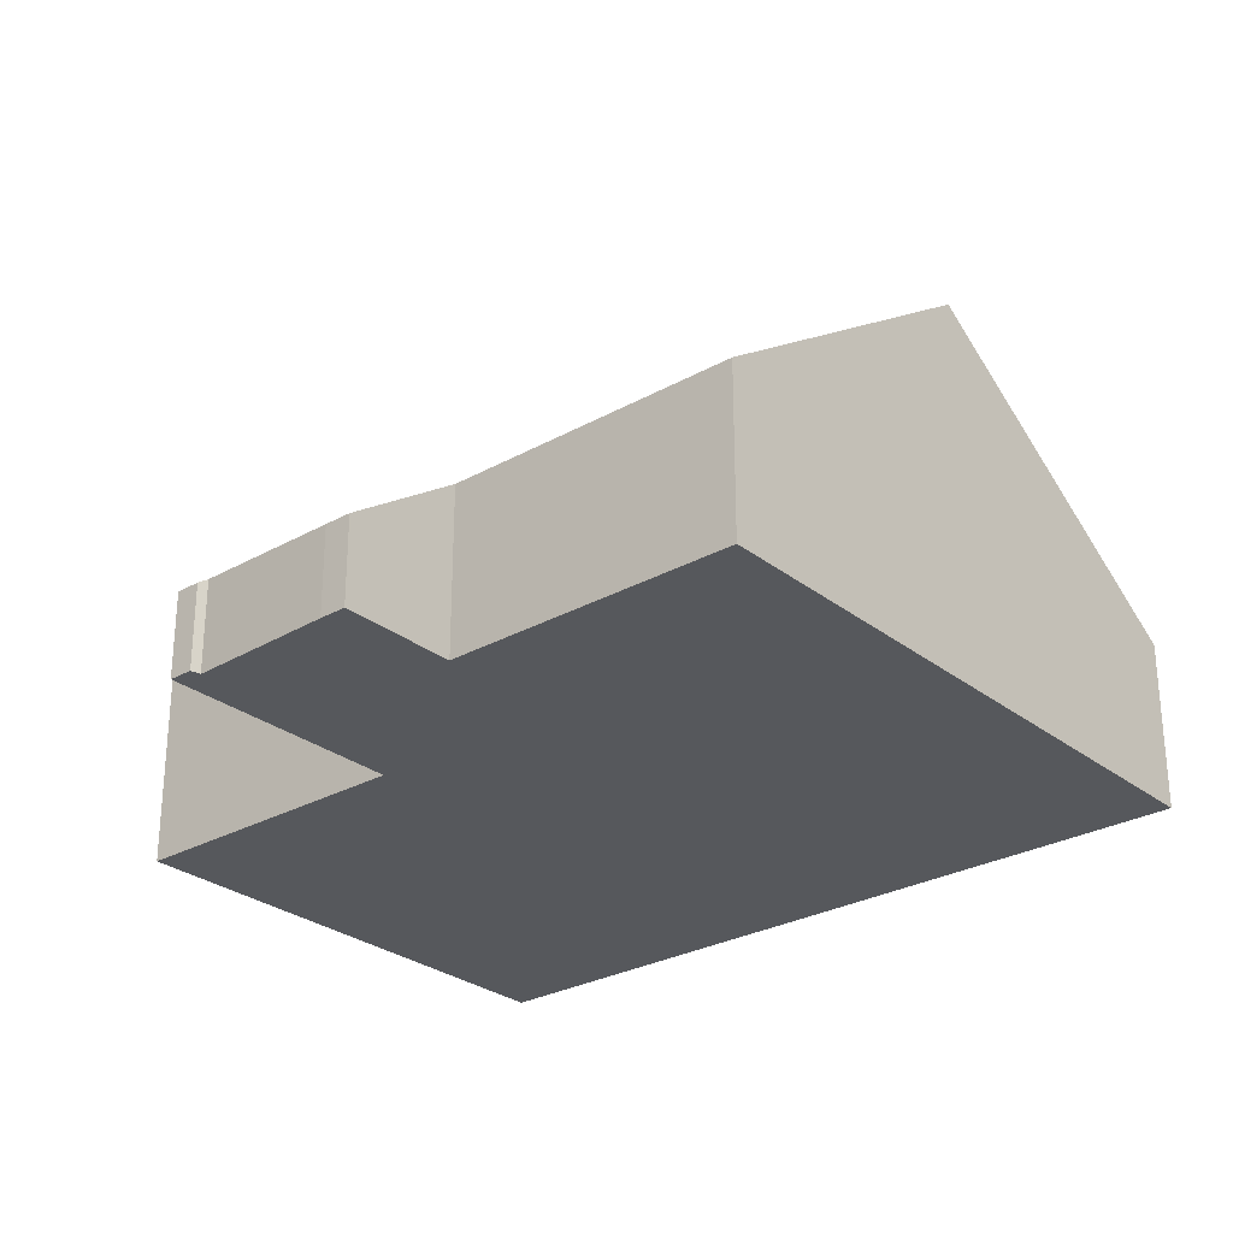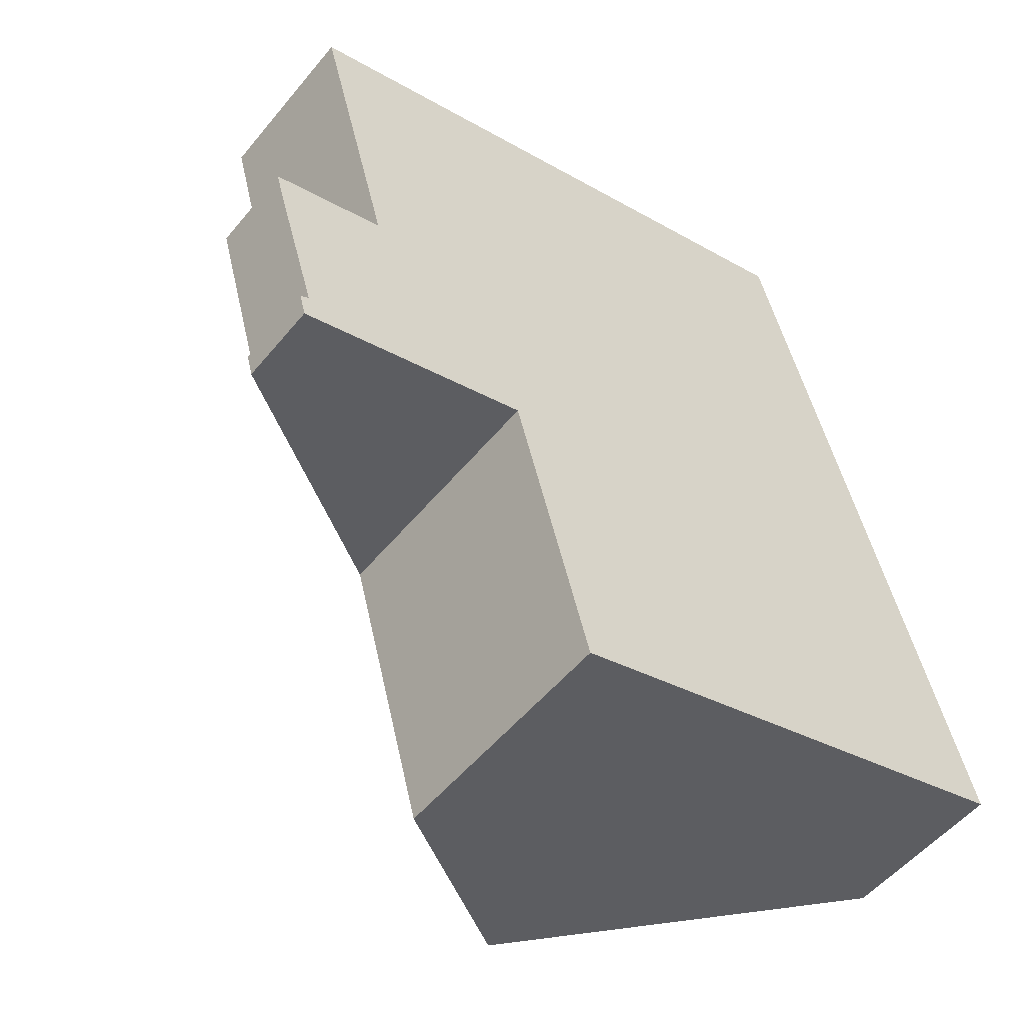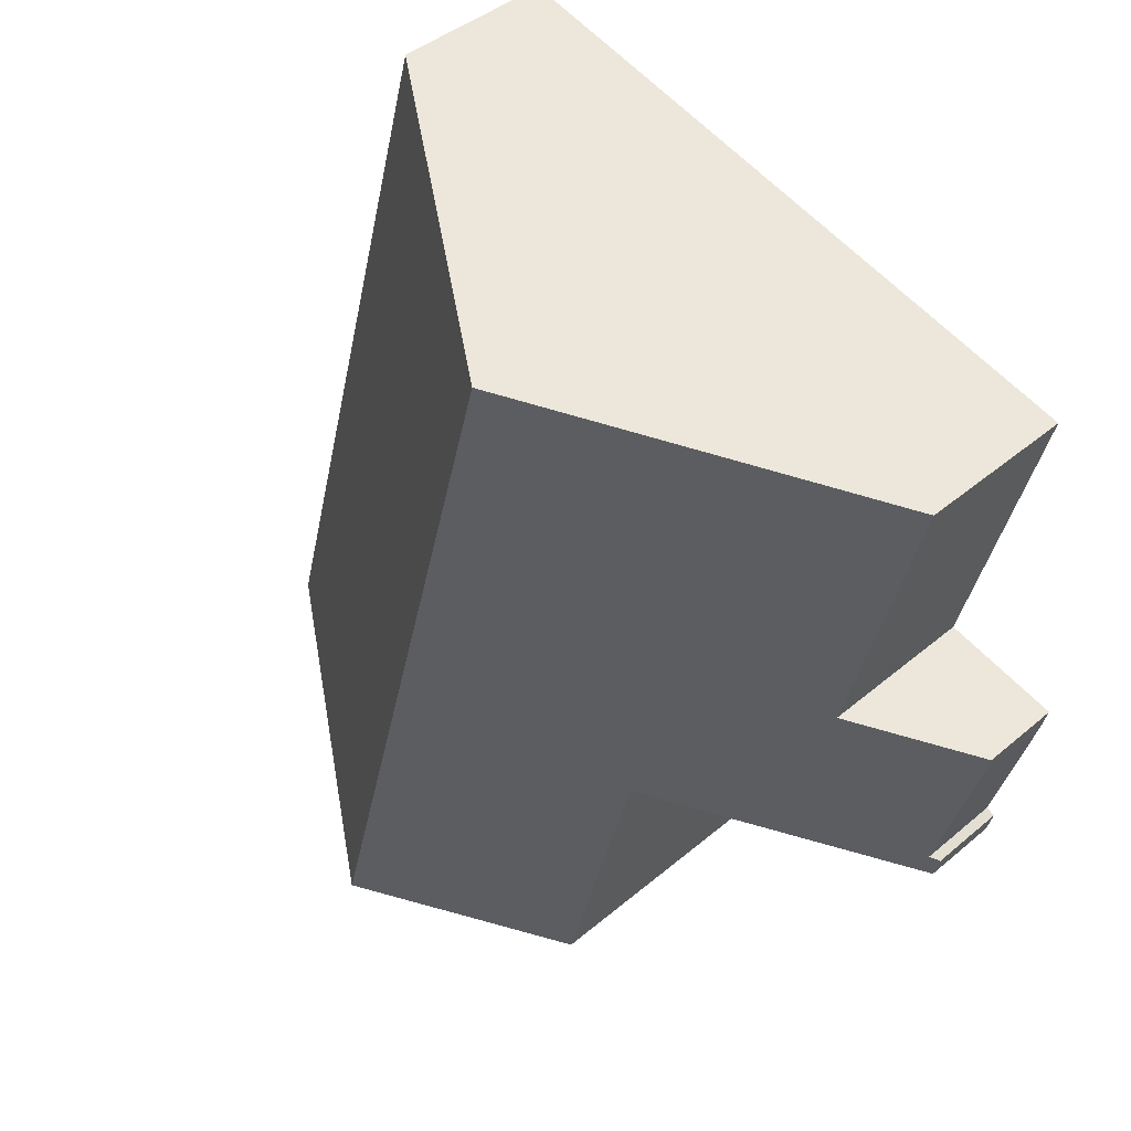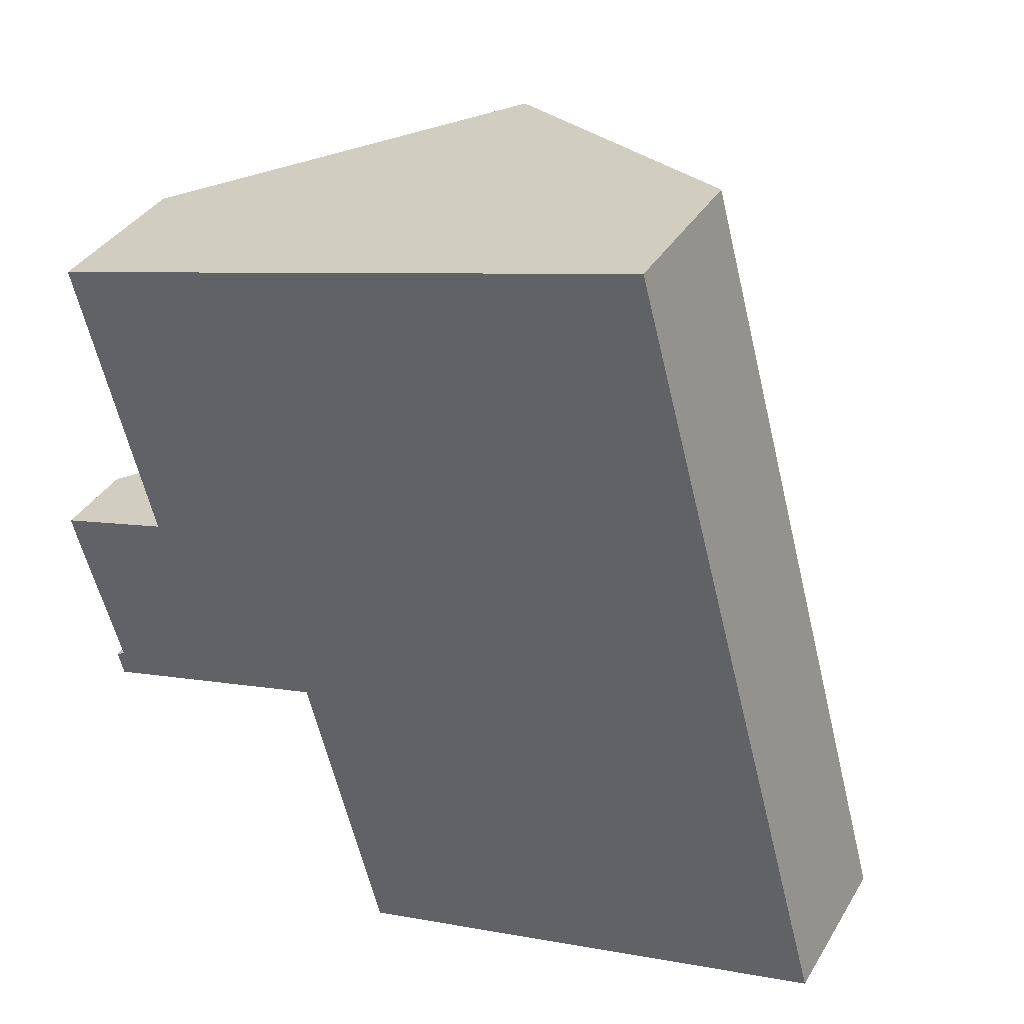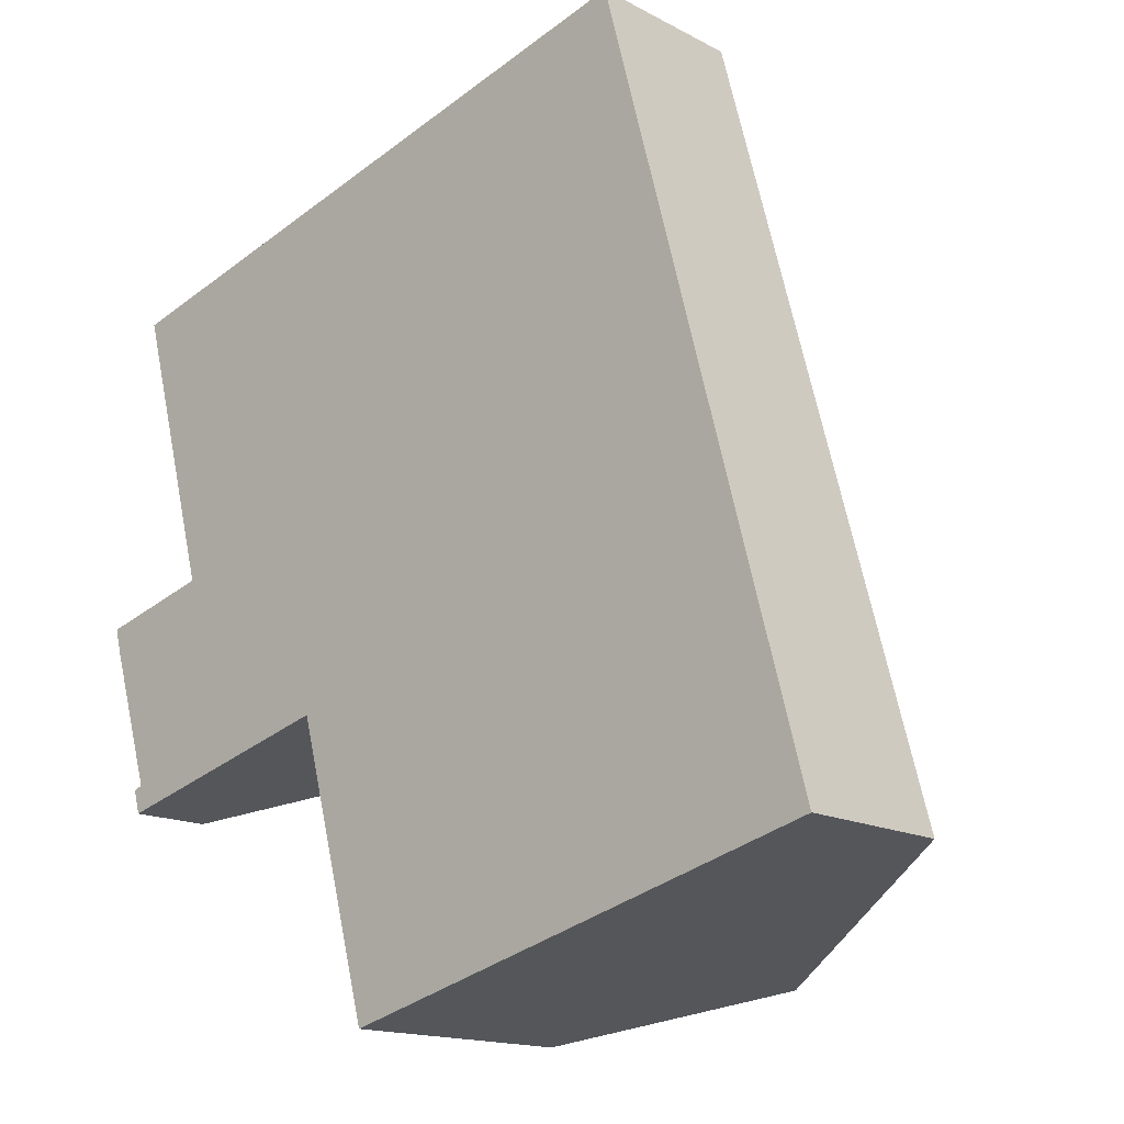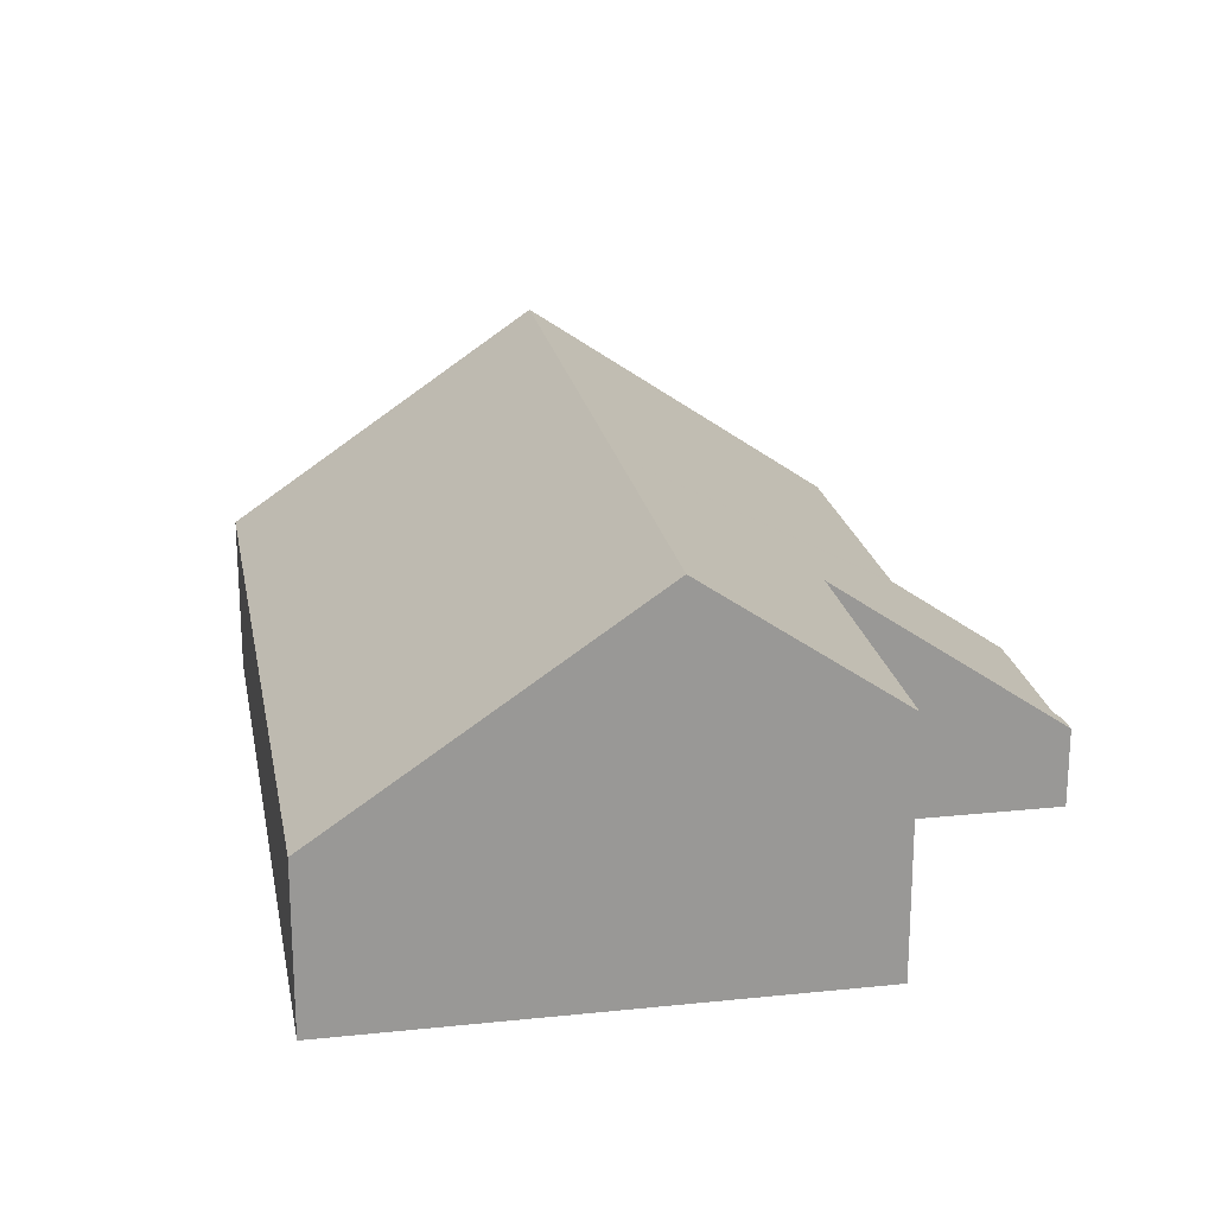
<metadata>
{"format":"obj","ext":"obj","renderer":"f3d","projection":"perspective","resolution":1024,"background":"white","views":[{"elev":-28.0,"azim":-64.6,"up":"+Y"},{"elev":-52.8,"azim":-38.3,"up":"+Z"},{"elev":42.0,"azim":-135.4,"up":"+Z"},{"elev":36.3,"azim":27.3,"up":"+Z"},{"elev":-15.4,"azim":42.0,"up":"+Z"},{"elev":21.6,"azim":154.6,"up":"+Y"}]}
</metadata>
<code>
v  11.1 7.714 -7.43
v  15.76 3.344 -0.004
v  17.3 3.344 -5.77
v  9.559 7.714 -1.664
v  13.16 3.344 9.682
v  6.964 7.714 8.022
v  0.811 1.65 -3.407
v  1.122 1.782 -3.82
v  0.935 1.65 -3.87
v  3.241 3.276 -3.253
v  0.986 1.782 -3.315
v  0.14 1.717 -0.523
v  5.745 5.042 -2.582
v  0 1.717 1.051e-16
v  2.21 3.276 0.592
v  5.771 5.042 -2.679
v  7.316 5.042 -8.445
v  2.307 3.344 0.618
v  0.768 3.344 6.362
v  0.935 2.37e-16 -3.87
v  0.811 2.086e-16 -3.407
v  0.986 2.03e-16 -3.315
v  0.14 3.202e-17 -0.523
v  0 0 0
v  2.307 -3.784e-17 0.618
v  0.768 -3.896e-16 6.362
v  7.316 5.171e-16 -8.445
v  5.771 1.64e-16 -2.679
v  5.745 1.581e-16 -2.582
v  2.21 -3.625e-17 0.592
v  6.964 -4.912e-16 8.022
v  13.16 -5.929e-16 9.682
v  15.76 2.449e-19 -0.004
v  17.3 3.533e-16 -5.77
v  11.1 4.55e-16 -7.43
v  3.241 1.992e-16 -3.253
v  1.122 2.339e-16 -3.82
g defaultobject
f 1 2 3
f 2 1 4
f 2 4 5
f 5 4 6
f 7 8 9
f 8 7 10
f 10 7 11
f 10 11 12
f 10 12 13
f 13 12 14
f 13 14 15
f 16 1 17
f 1 16 4
f 4 16 13
f 4 13 15
f 4 15 18
f 4 18 19
f 4 19 6
f 20 7 9
f 7 20 21
f 22 12 11
f 12 22 23
f 23 14 12
f 14 23 24
f 25 19 18
f 19 25 26
f 27 16 17
f 16 27 28
f 16 28 13
f 13 28 29
f 7 22 11
f 22 7 21
f 24 15 14
f 15 24 18
f 18 24 25
f 25 24 30
f 26 6 19
f 6 26 31
f 6 31 5
f 5 31 32
f 32 2 5
f 2 32 33
f 2 33 3
f 3 33 34
f 34 1 3
f 1 34 35
f 1 35 17
f 17 35 27
f 29 10 13
f 10 29 8
f 8 29 36
f 8 36 37
f 8 37 9
f 9 37 20
f 33 35 34
f 35 33 32
f 35 32 31
f 35 31 27
f 27 31 28
f 28 31 29
f 29 31 26
f 29 26 25
f 29 25 36
f 25 37 36
f 37 25 30
f 37 30 22
f 22 30 24
f 22 24 23
f 22 20 37
f 20 22 21

</code>
